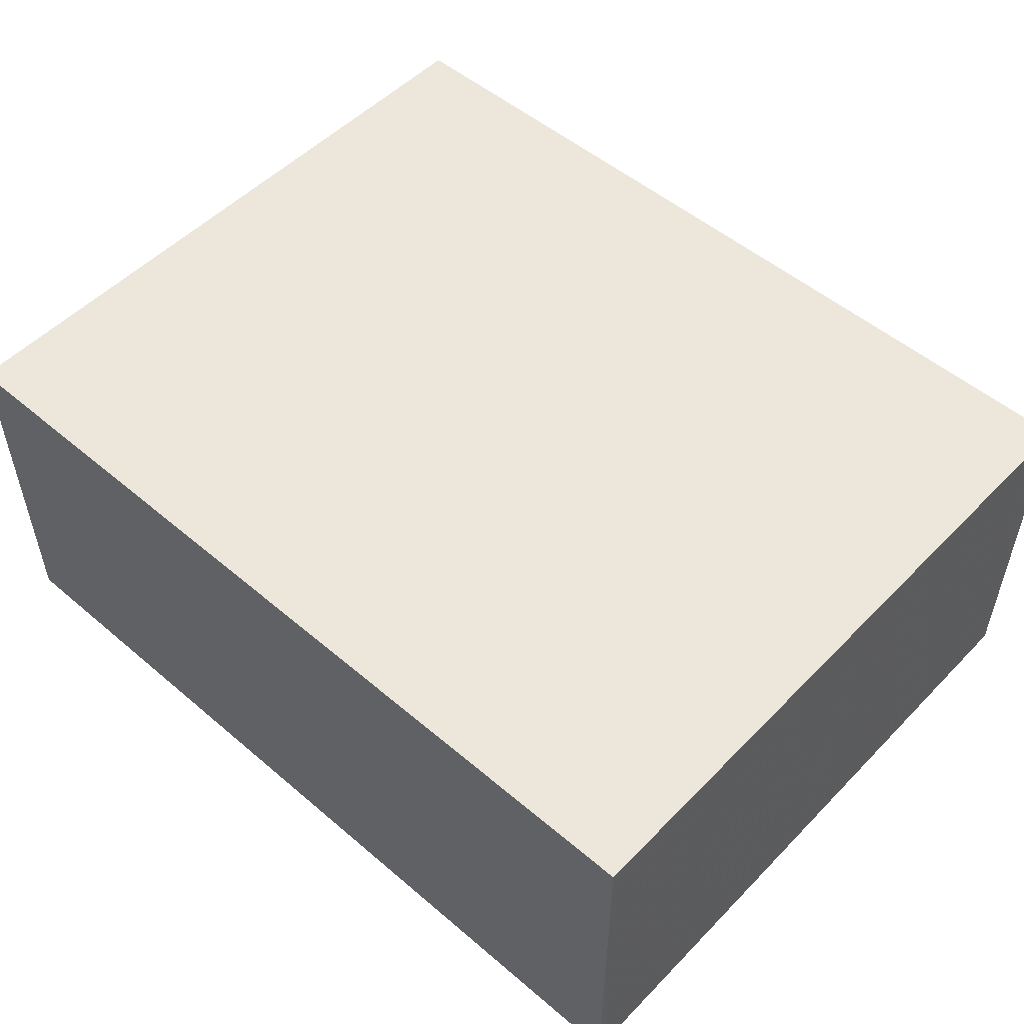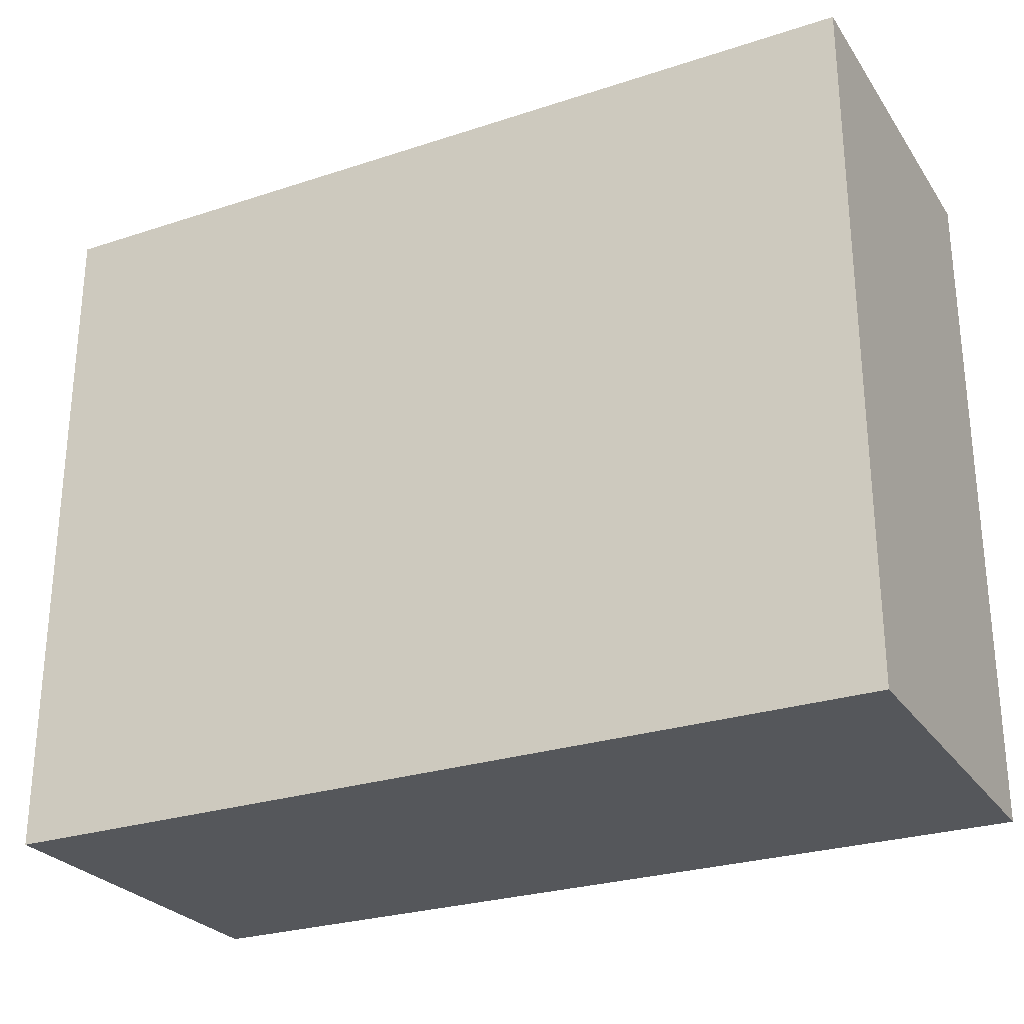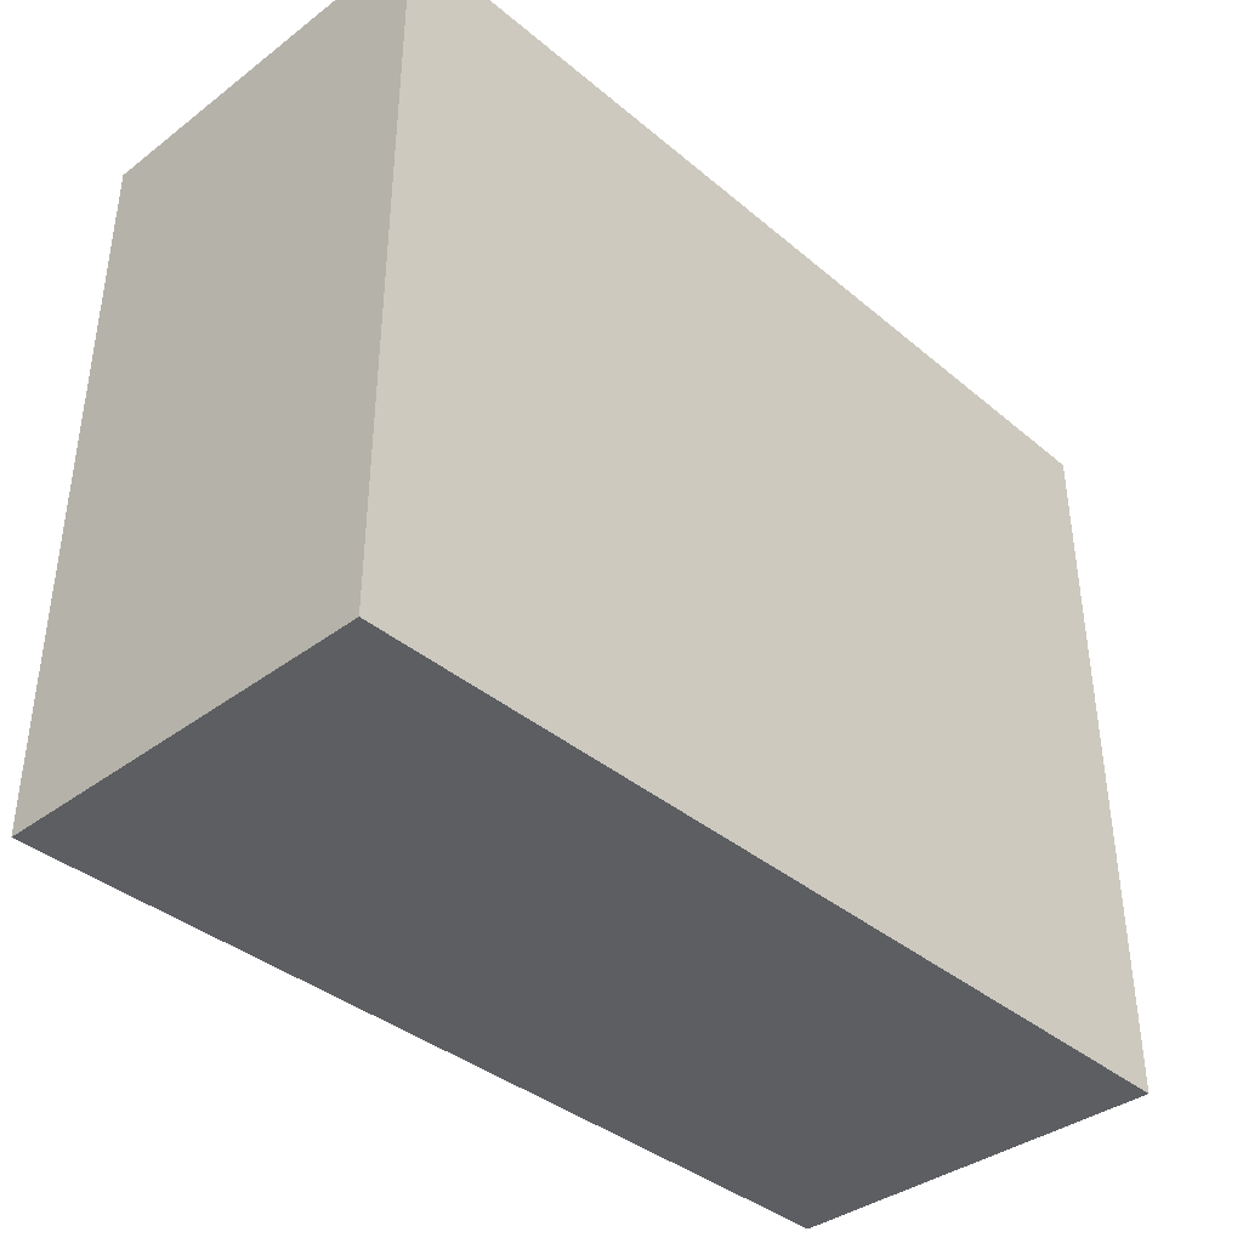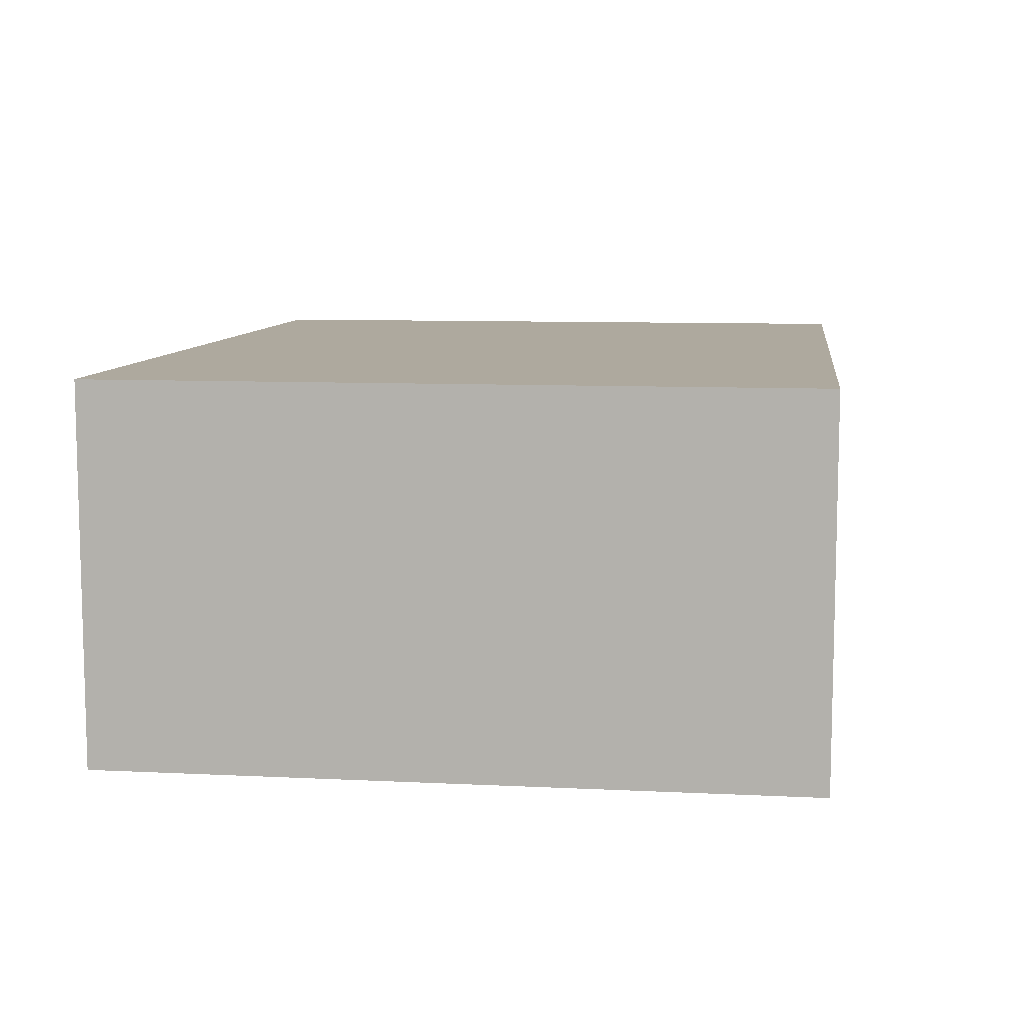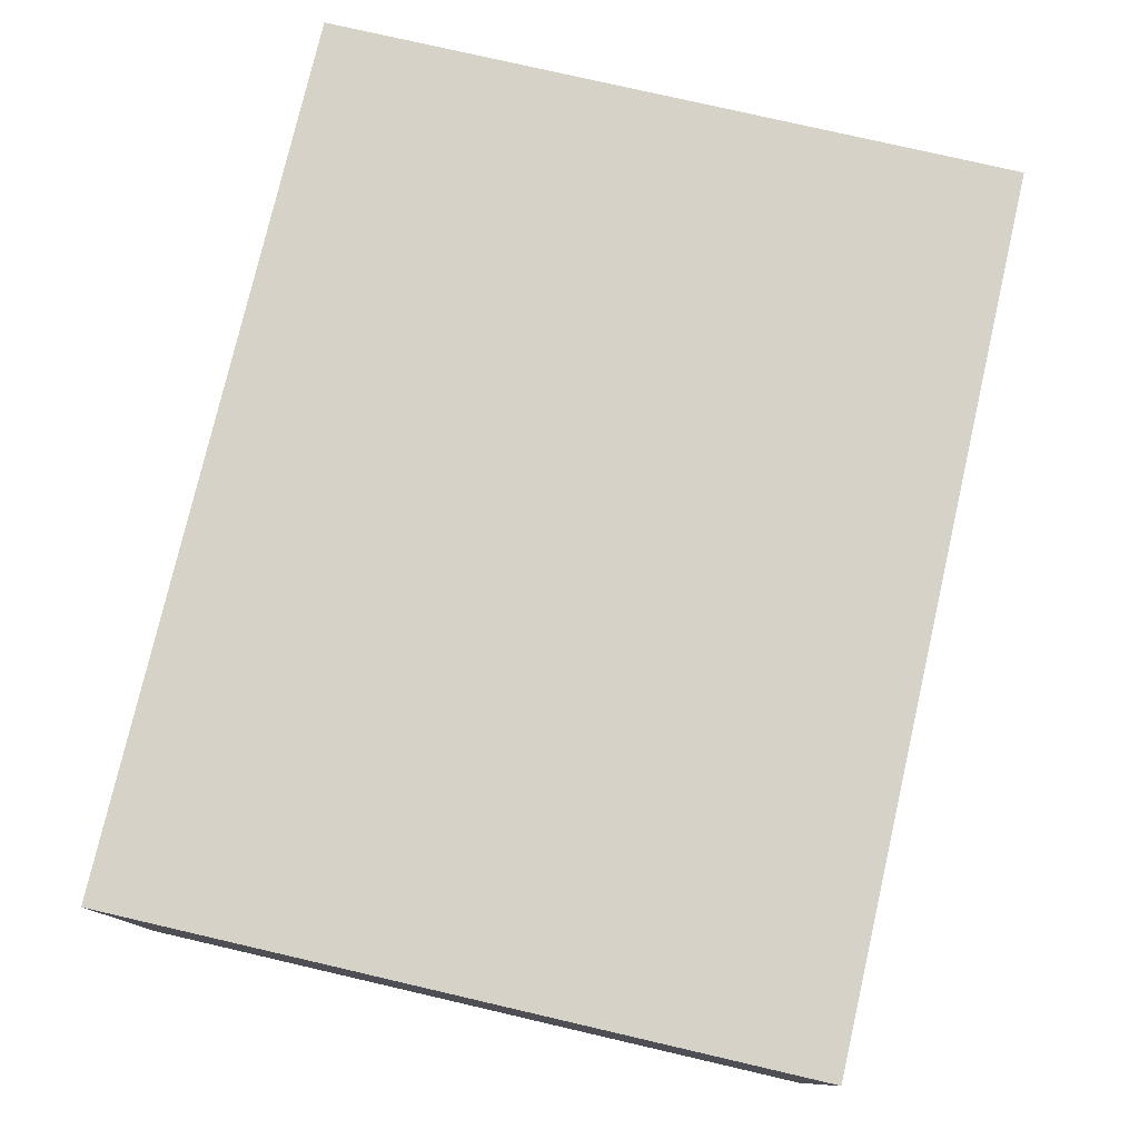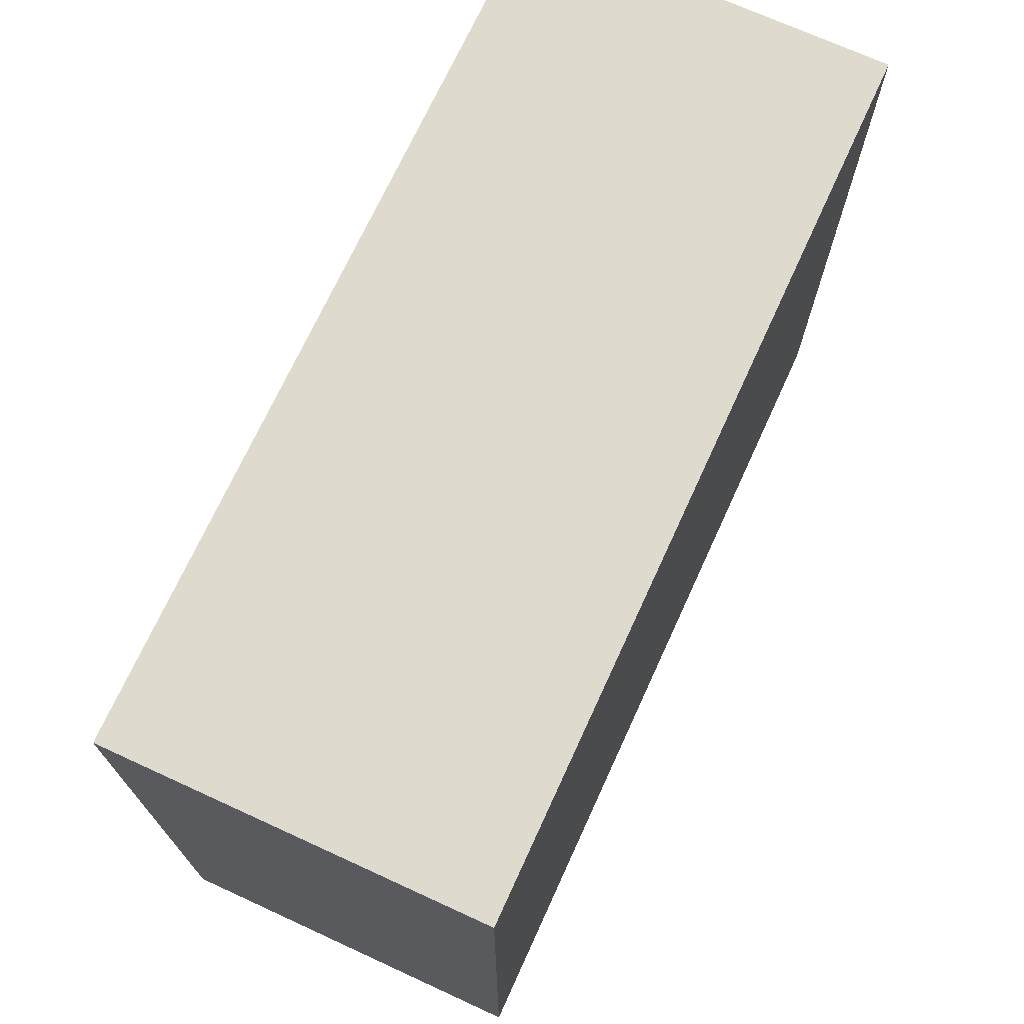
<metadata>
{"format":"obj","ext":"obj","renderer":"f3d","projection":"perspective","resolution":1024,"background":"white","views":[{"elev":52.1,"azim":42.5,"up":"+Z"},{"elev":-26.9,"azim":27.0,"up":"+Y"},{"elev":-38.2,"azim":133.5,"up":"+Y"},{"elev":9.0,"azim":-82.5,"up":"+Z"},{"elev":77.6,"azim":103.0,"up":"+Z"},{"elev":71.2,"azim":-65.4,"up":"+Y"}]}
</metadata>
<code>
v 0.006847 0 0
v 0.006847 0 0.08
v 0.006847 0.15 0
v 0.006847 0.15 0.08
v 0.1967 0 0
v 0.1967 0 0.08
v 0.1967 0.15 0
v 0.1967 0.15 0.08
f 2 4 1
f 5 2 1
f 1 4 3
f 3 5 1
f 2 8 4
f 6 2 5
f 6 8 2
f 4 8 3
f 7 5 3
f 3 8 7
f 7 6 5
f 8 6 7

</code>
